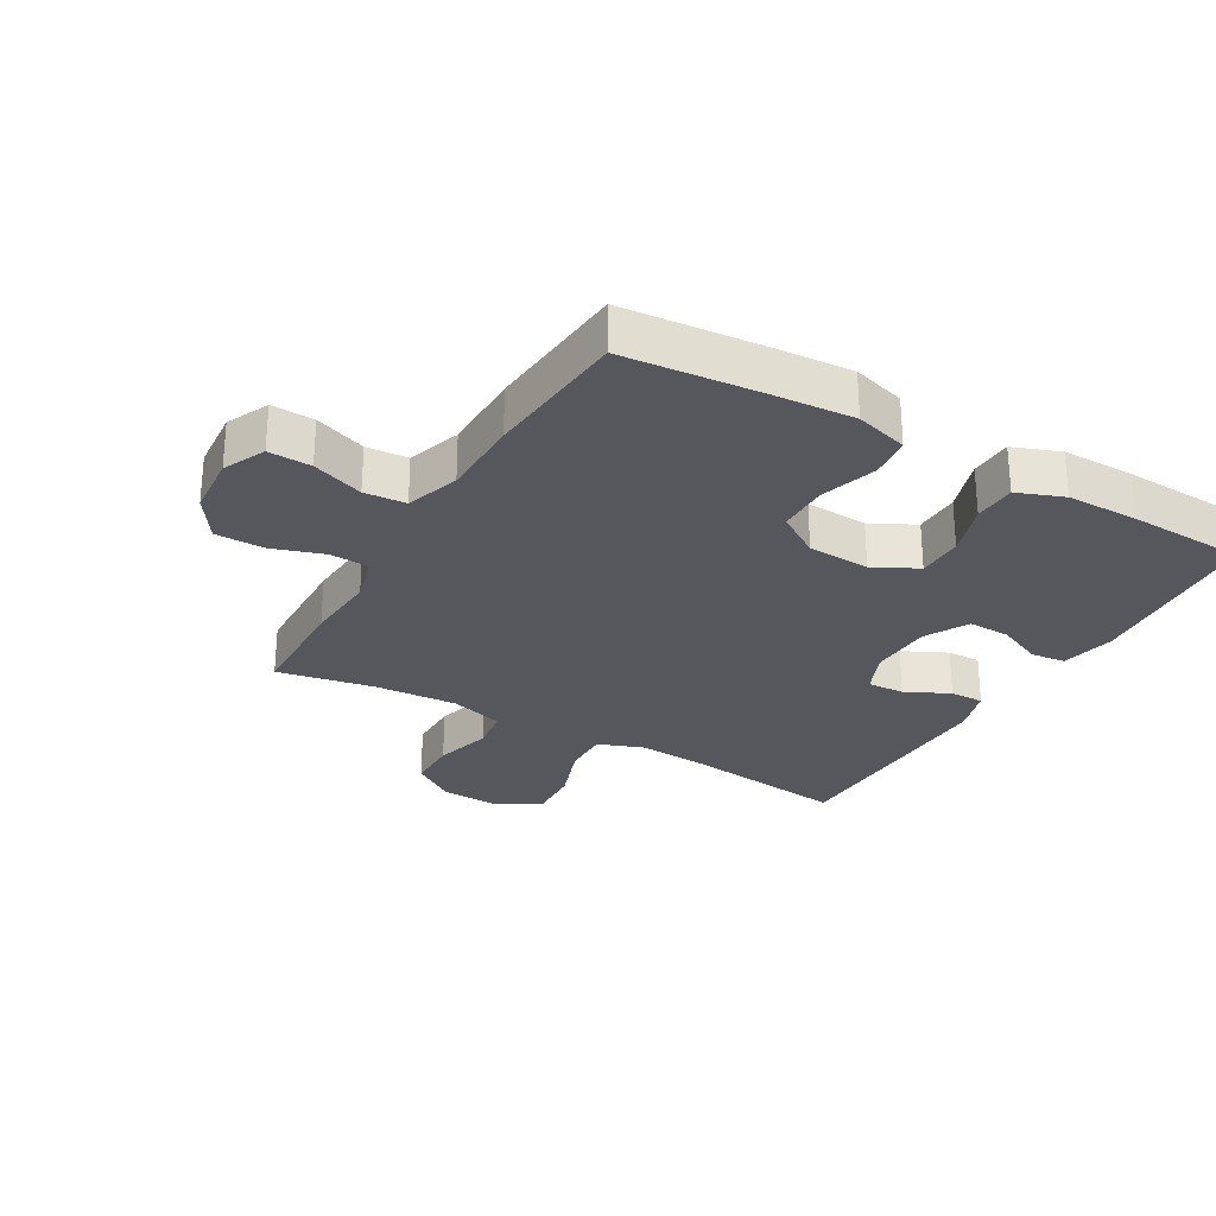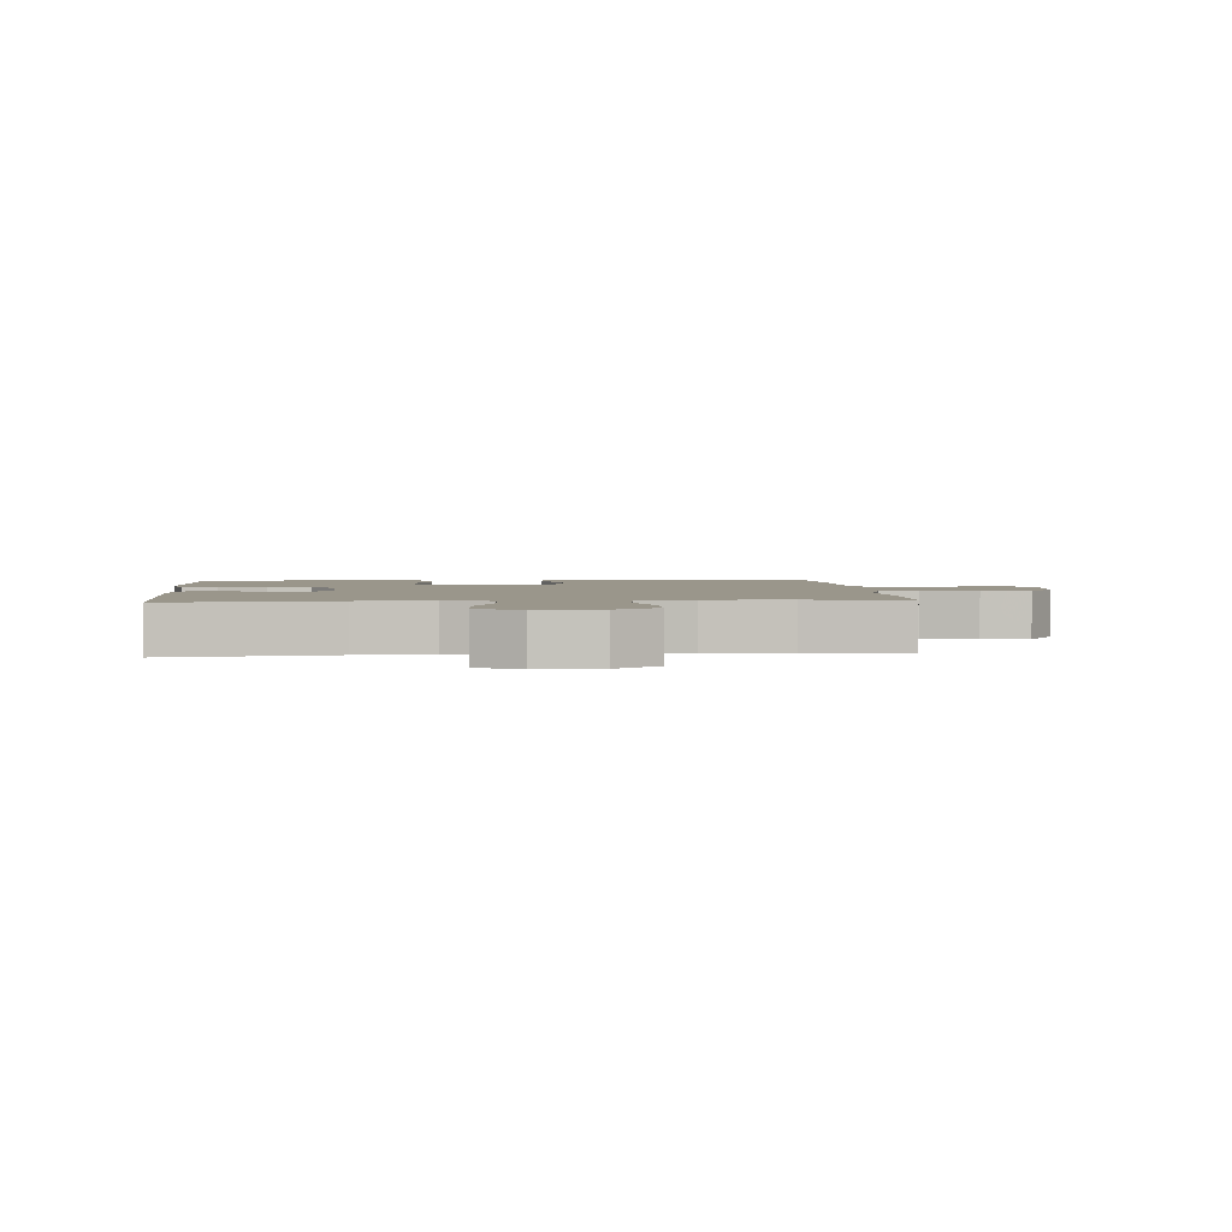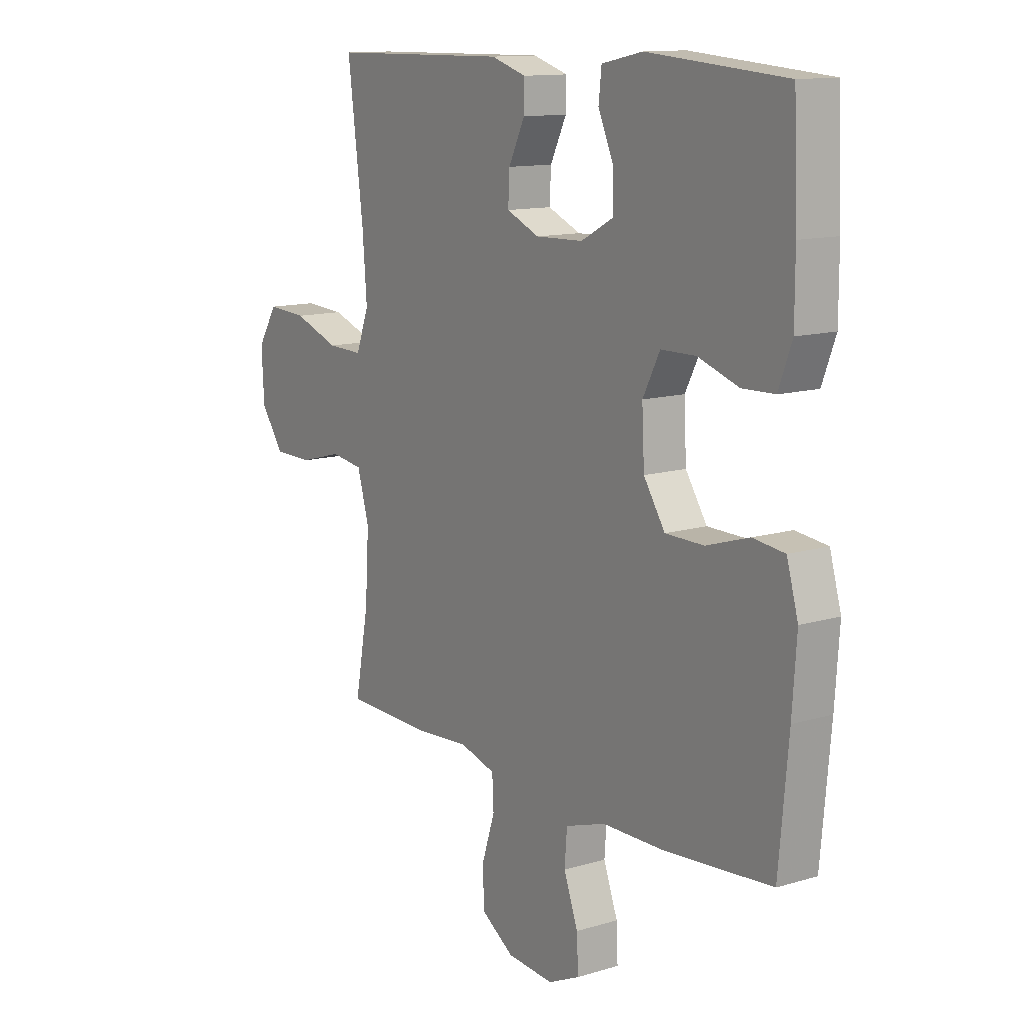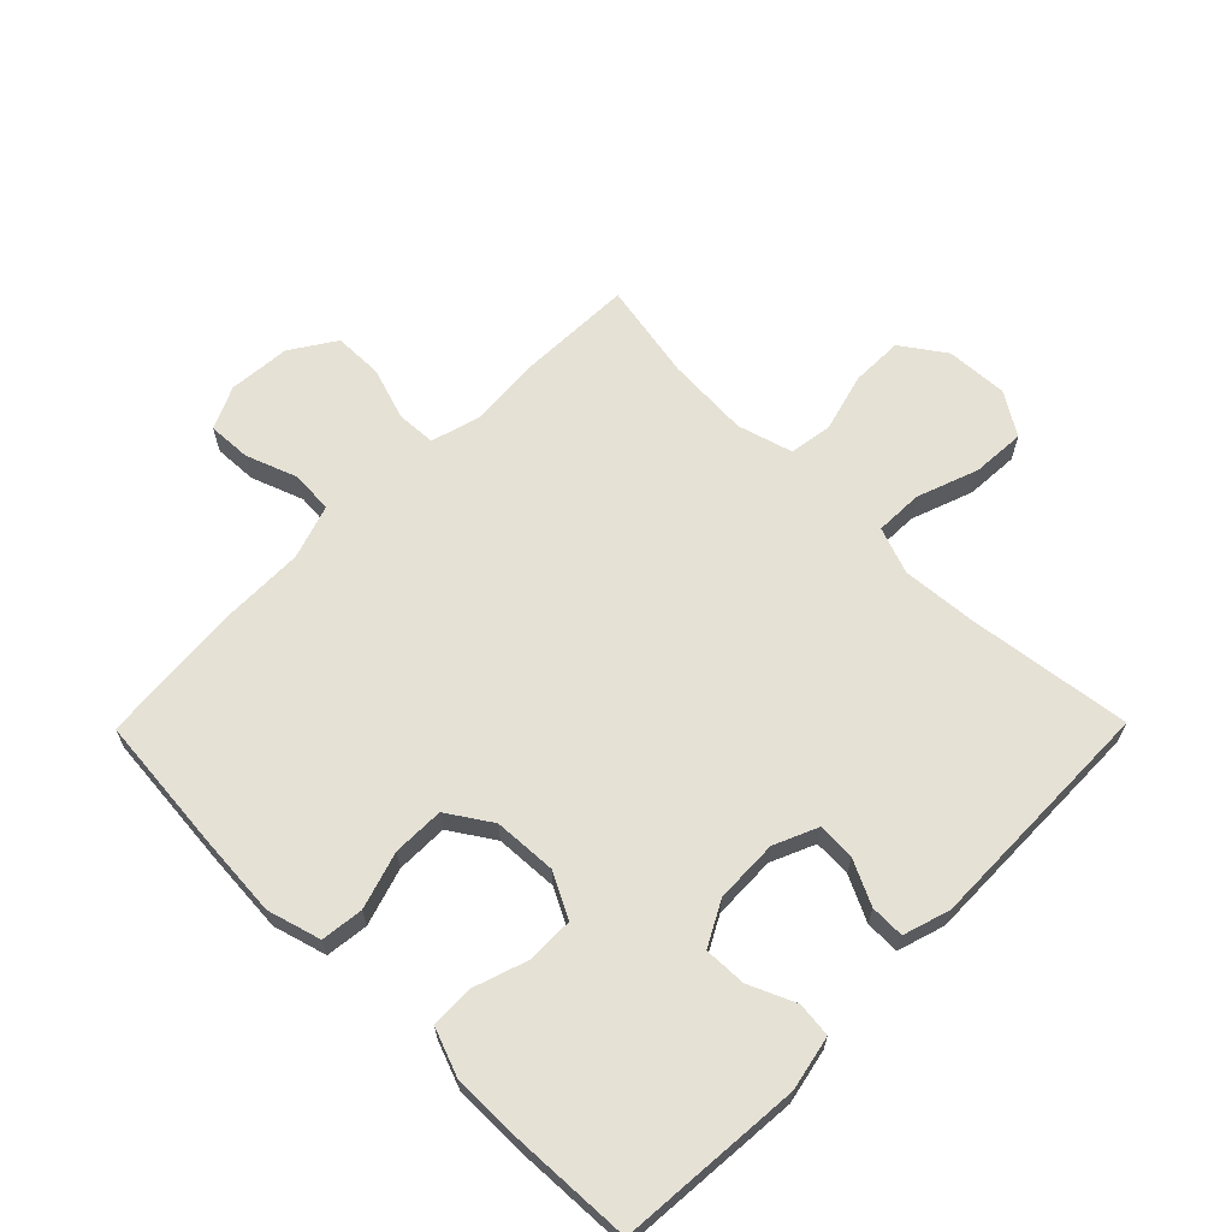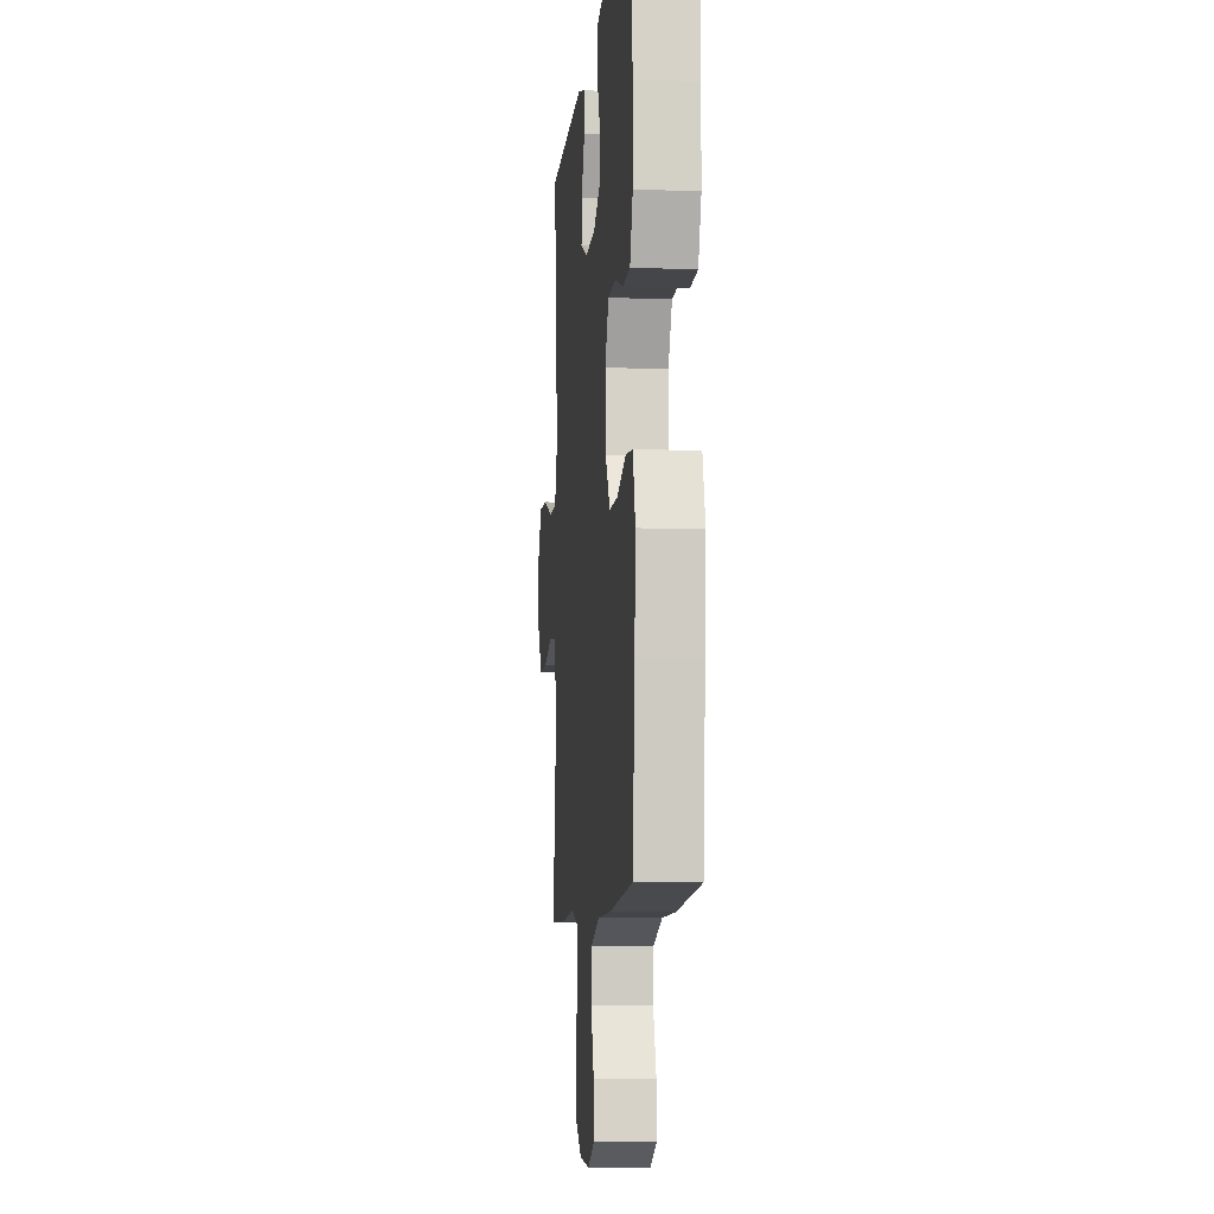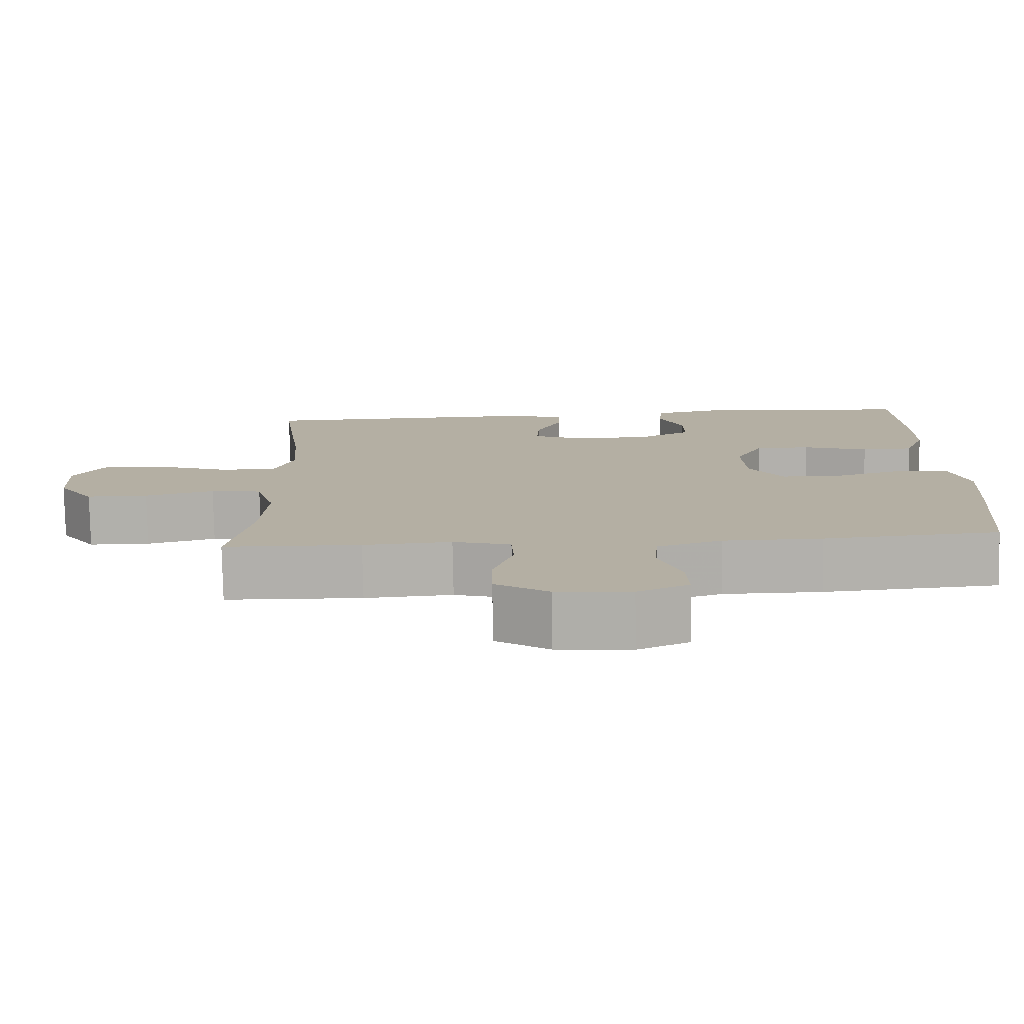
<metadata>
{"format":"obj","ext":"obj","renderer":"f3d","projection":"perspective","resolution":1024,"background":"white","views":[{"elev":-27.6,"azim":-120.1,"up":"+Y"},{"elev":2.4,"azim":85.0,"up":"+Y"},{"elev":12.5,"azim":-125.0,"up":"+Z"},{"elev":65.0,"azim":-45.4,"up":"+Y"},{"elev":-8.3,"azim":-95.5,"up":"+Z"},{"elev":-78.6,"azim":-178.9,"up":"+Z"}]}
</metadata>
<code>
v -0.5 0.07 -0.5
v -0.52 0.07 -0.281
v -0.529 0.07 -0.153
v -0.505 0.07 -0.069
v -0.438 0.07 -0.061
v -0.348 0.07 -0.089
v -0.267 0.07 -0.088
v -0.222 0.07 -0.019
v -0.217 0.07 0.08
v -0.253 0.07 0.15
v -0.326 0.07 0.151
v -0.412 0.07 0.122
v -0.48 0.07 0.124
v -0.508 0.07 0.198
v -0.508 0.07 0.313
v -0.5 0.07 0.5
v -0.21 0.07 0.523
v -0.124 0.07 0.505
v -0.118 0.07 0.45
v -0.15 0.07 0.377
v -0.152 0.07 0.31
v -0.083 0.07 0.273
v 0.017 0.07 0.27
v 0.086 0.07 0.3
v 0.083 0.07 0.359
v 0.049 0.07 0.429
v 0.048 0.07 0.483
v 0.122 0.07 0.506
v 0.5 0.07 0.5
v 0.467 0.07 0.241
v 0.458 0.07 0.124
v 0.485 0.07 0.051
v 0.56 0.07 0.053
v 0.657 0.07 0.088
v 0.741 0.07 0.093
v 0.783 0.07 0.026
v 0.778 0.07 -0.072
v 0.73 0.07 -0.141
v 0.648 0.07 -0.142
v 0.556 0.07 -0.117
v 0.488 0.07 -0.127
v 0.463 0.07 -0.214
v 0.471 0.07 -0.345
v 0.5 0.07 -0.5
v 0.319 0.07 -0.505
v 0.203 0.07 -0.497
v 0.127 0.07 -0.519
v 0.124 0.07 -0.581
v 0.151 0.07 -0.664
v 0.15 0.07 -0.741
v 0.08 0.07 -0.787
v -0.018 0.07 -0.795
v -0.085 0.07 -0.764
v -0.082 0.07 -0.696
v -0.052 0.07 -0.614
v -0.057 0.07 -0.548
v -0.142 0.07 -0.52
v -0.271 0.07 -0.519
v -0.5 0 -0.5
v -0.52 0 -0.281
v -0.529 0 -0.153
v -0.505 0 -0.069
v -0.438 0 -0.061
v -0.348 0 -0.089
v -0.267 0 -0.088
v -0.222 0 -0.019
v -0.217 0 0.08
v -0.253 0 0.15
v -0.326 0 0.151
v -0.412 0 0.122
v -0.48 0 0.124
v -0.508 0 0.198
v -0.508 0 0.313
v -0.5 0 0.5
v -0.21 0 0.523
v -0.124 0 0.505
v -0.118 0 0.45
v -0.15 0 0.377
v -0.152 0 0.31
v -0.083 0 0.273
v 0.017 0 0.27
v 0.086 0 0.3
v 0.083 0 0.359
v 0.049 0 0.429
v 0.048 0 0.483
v 0.122 0 0.506
v 0.5 0 0.5
v 0.467 0 0.241
v 0.458 0 0.124
v 0.485 0 0.051
v 0.56 0 0.053
v 0.657 0 0.088
v 0.741 0 0.093
v 0.783 0 0.026
v 0.778 0 -0.072
v 0.73 0 -0.141
v 0.648 0 -0.142
v 0.556 0 -0.117
v 0.488 0 -0.127
v 0.463 0 -0.214
v 0.471 0 -0.345
v 0.5 0 -0.5
v 0.319 0 -0.505
v 0.203 0 -0.497
v 0.127 0 -0.519
v 0.124 0 -0.581
v 0.151 0 -0.664
v 0.15 0 -0.741
v 0.08 0 -0.787
v -0.018 0 -0.795
v -0.085 0 -0.764
v -0.082 0 -0.696
v -0.052 0 -0.614
v -0.057 0 -0.548
v -0.142 0 -0.52
v -0.271 0 -0.519
f 57 58 1 2
f 56 57 2 3
f 52 53 54 55
f 52 55 56
f 51 52 56
f 48 49 50 51
f 47 48 51 56
f 46 47 56 3
f 43 44 45 46
f 42 43 46 3
f 37 38 39 40
f 37 40 41
f 36 37 41
f 33 34 35 36
f 32 33 36 41
f 31 32 41 42
f 27 28 29 30
f 25 26 27 30
f 24 25 30 31
f 23 24 31 42
f 17 18 19 20
f 17 20 21
f 16 17 21
f 15 16 21
f 14 15 21 22
f 11 12 13 14
f 10 11 14 22
f 3 4 5 6
f 3 6 7
f 42 3 7
f 23 42 7 8
f 9 10 22 23
f 8 9 23
f 60 59 116 115
f 61 60 115 114
f 113 112 111 110
f 114 113 110
f 114 110 109
f 109 108 107 106
f 114 109 106 105
f 61 114 105 104
f 104 103 102 101
f 61 104 101 100
f 98 97 96 95
f 99 98 95
f 99 95 94
f 94 93 92 91
f 99 94 91 90
f 100 99 90 89
f 88 87 86 85
f 88 85 84 83
f 89 88 83 82
f 100 89 82 81
f 78 77 76 75
f 79 78 75
f 79 75 74
f 79 74 73
f 80 79 73 72
f 72 71 70 69
f 80 72 69 68
f 64 63 62 61
f 65 64 61
f 65 61 100
f 66 65 100 81
f 81 80 68 67
f 81 67 66
f 1 59 60 2
f 2 60 61 3
f 3 61 62 4
f 4 62 63 5
f 5 63 64 6
f 6 64 65 7
f 7 65 66 8
f 8 66 67 9
f 9 67 68 10
f 10 68 69 11
f 11 69 70 12
f 12 70 71 13
f 13 71 72 14
f 14 72 73 15
f 15 73 74 16
f 16 74 75 17
f 17 75 76 18
f 18 76 77 19
f 19 77 78 20
f 20 78 79 21
f 21 79 80 22
f 22 80 81 23
f 23 81 82 24
f 24 82 83 25
f 25 83 84 26
f 26 84 85 27
f 27 85 86 28
f 28 86 87 29
f 29 87 88 30
f 30 88 89 31
f 31 89 90 32
f 32 90 91 33
f 33 91 92 34
f 34 92 93 35
f 35 93 94 36
f 36 94 95 37
f 37 95 96 38
f 38 96 97 39
f 39 97 98 40
f 40 98 99 41
f 41 99 100 42
f 42 100 101 43
f 43 101 102 44
f 44 102 103 45
f 45 103 104 46
f 46 104 105 47
f 47 105 106 48
f 48 106 107 49
f 49 107 108 50
f 50 108 109 51
f 51 109 110 52
f 52 110 111 53
f 53 111 112 54
f 54 112 113 55
f 55 113 114 56
f 56 114 115 57
f 57 115 116 58
f 58 116 59 1

</code>
